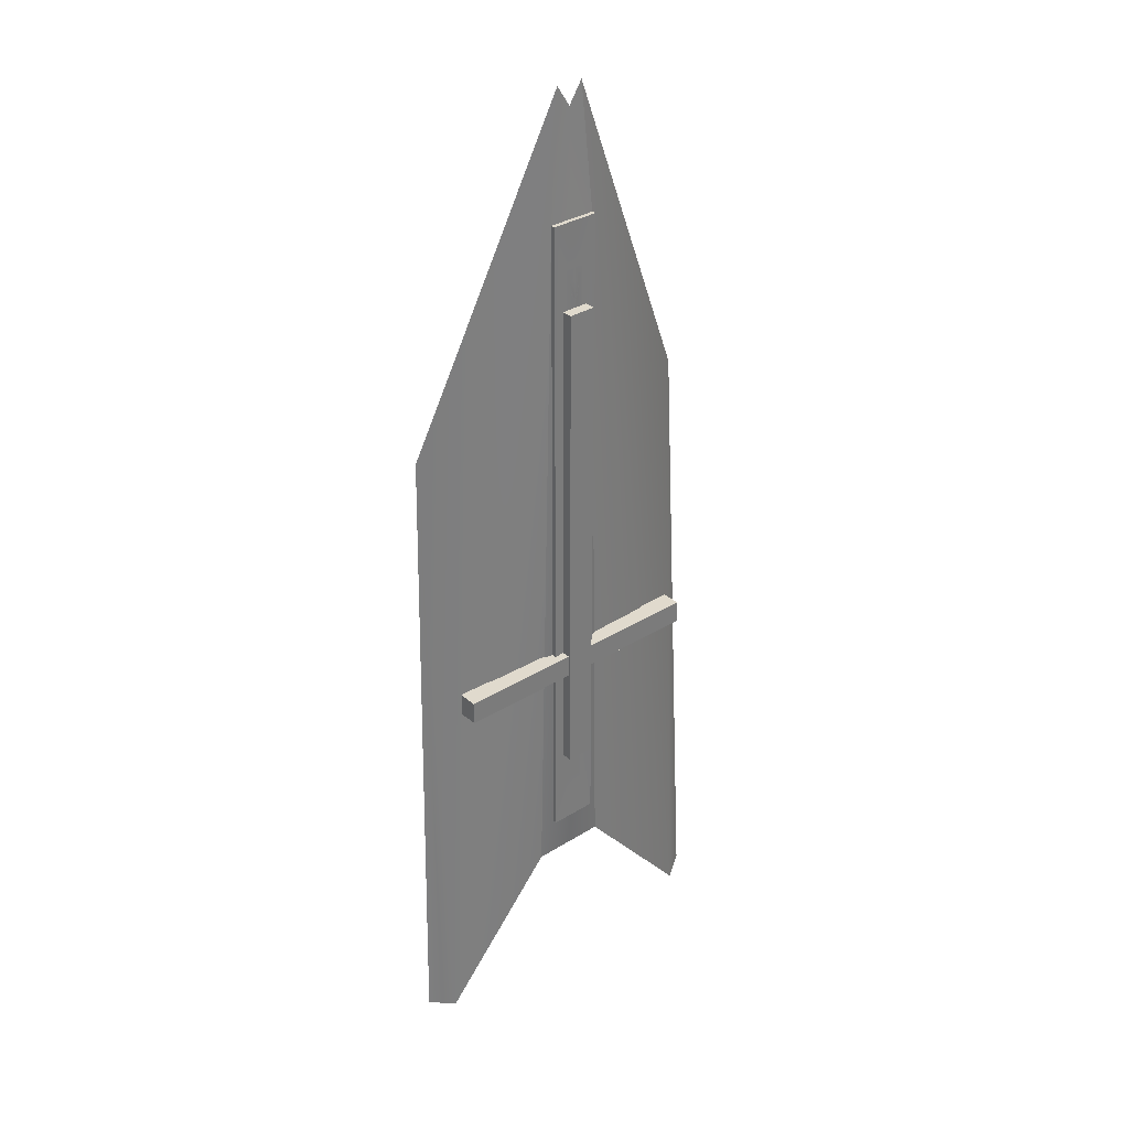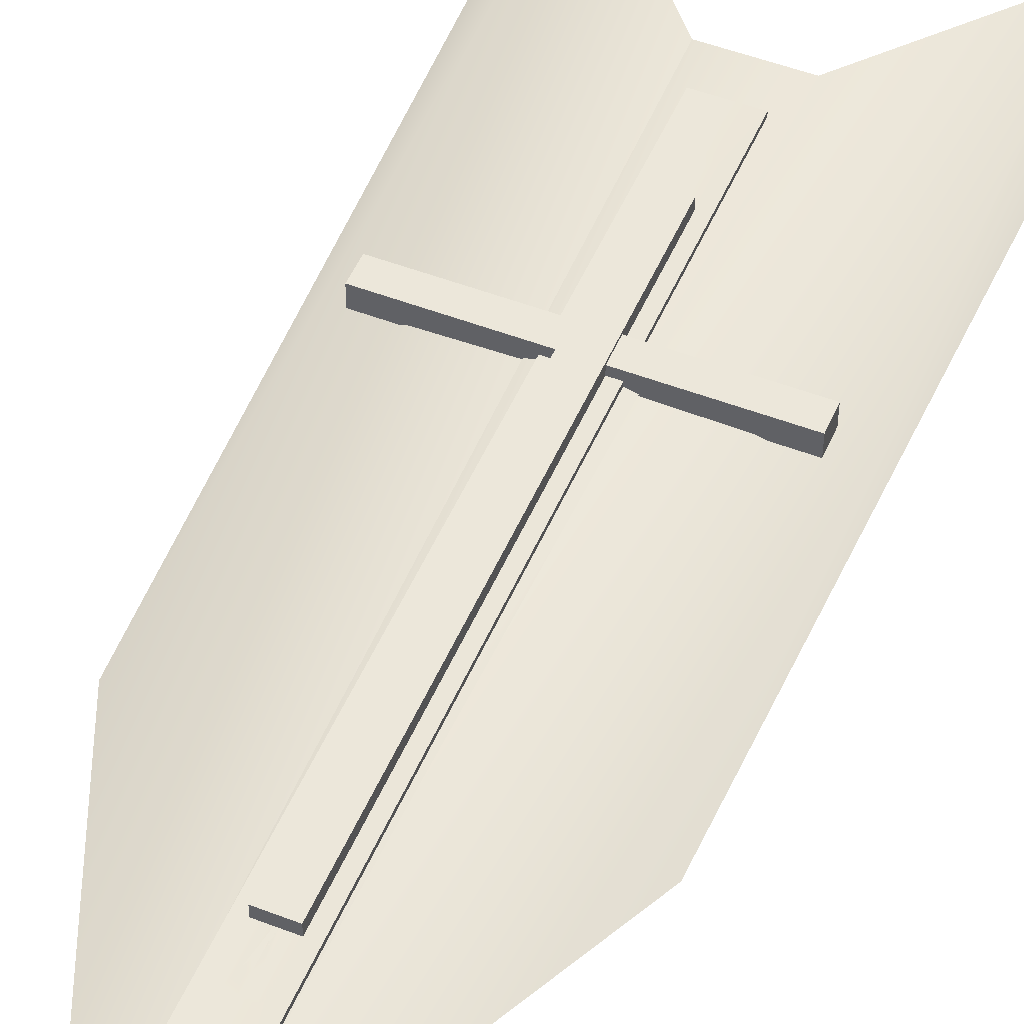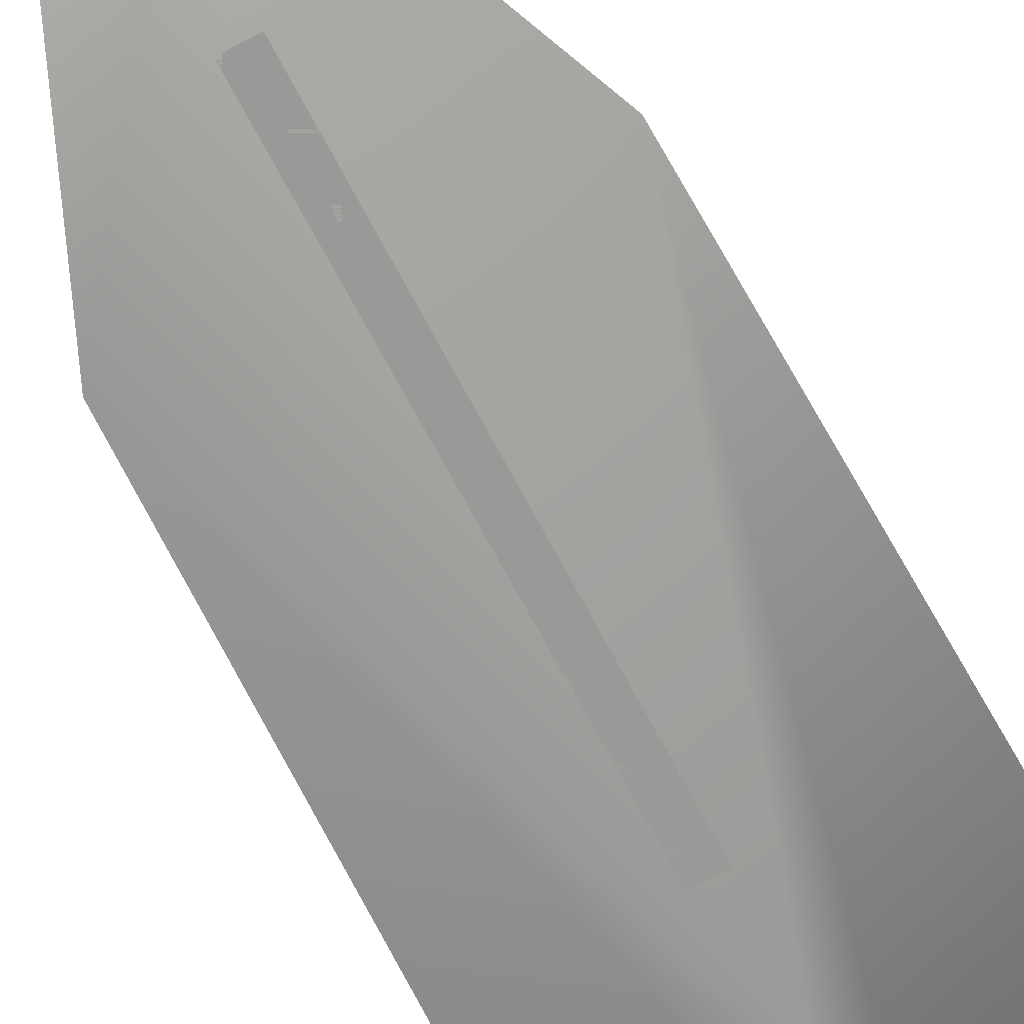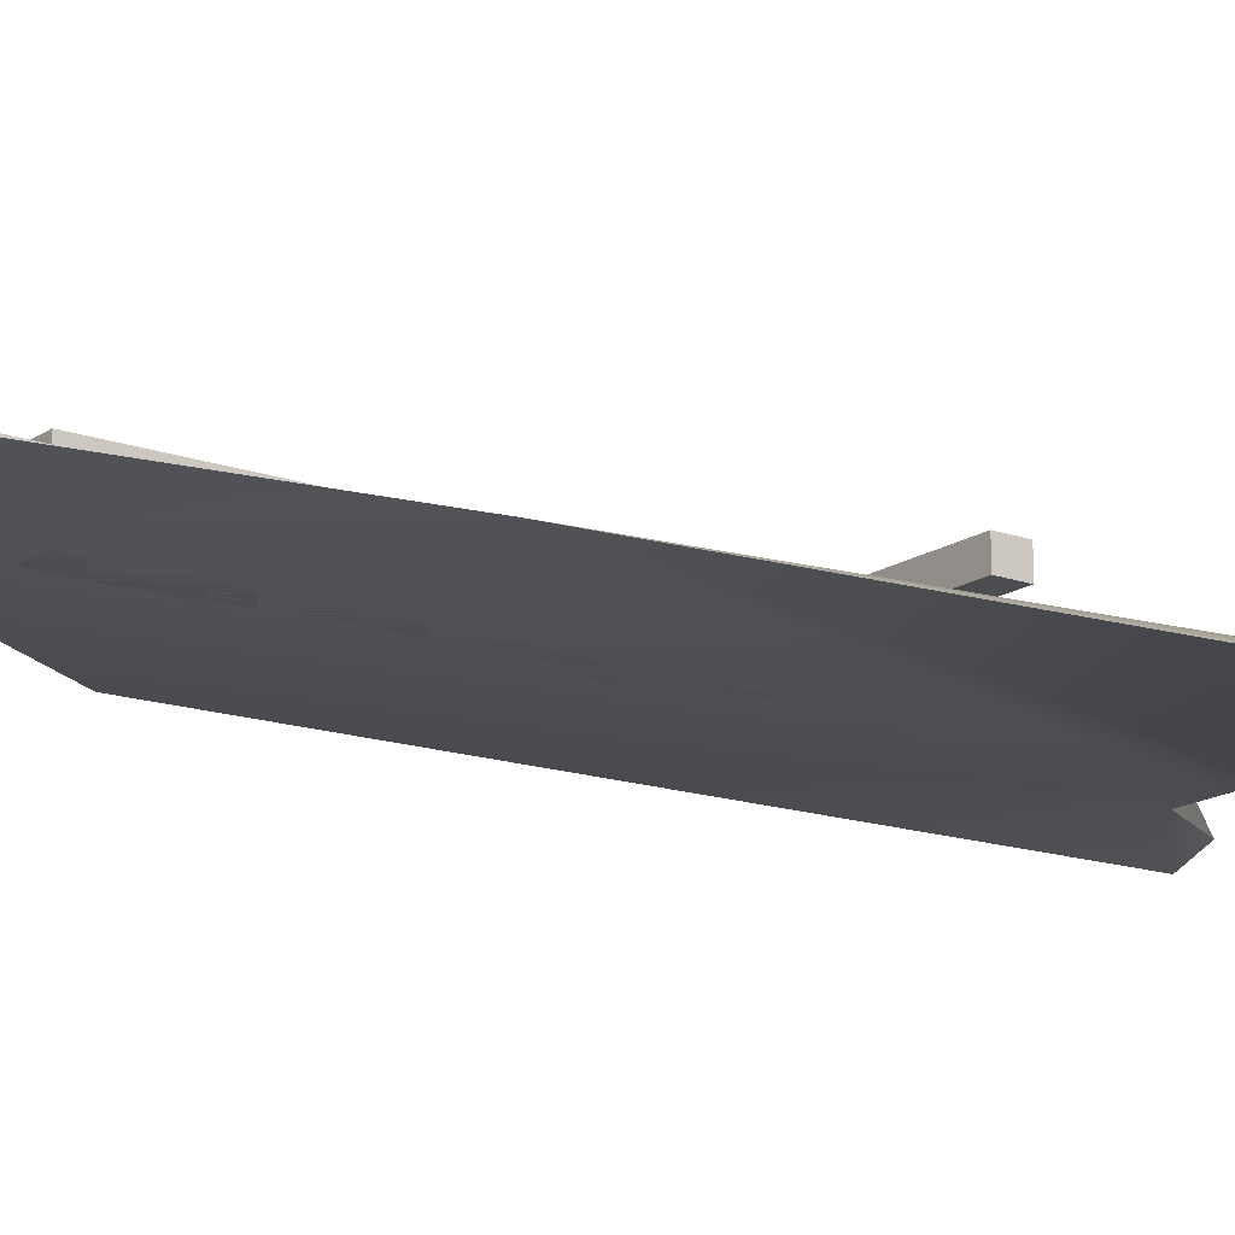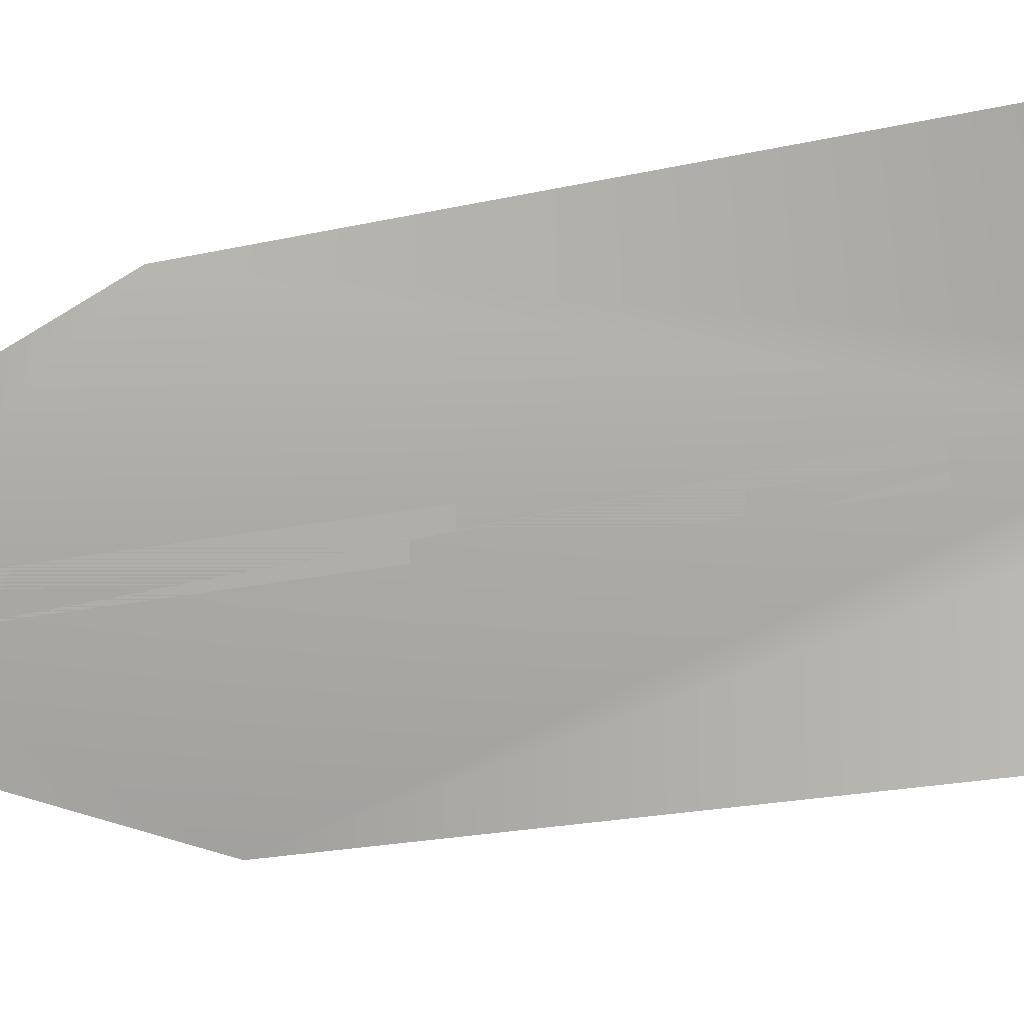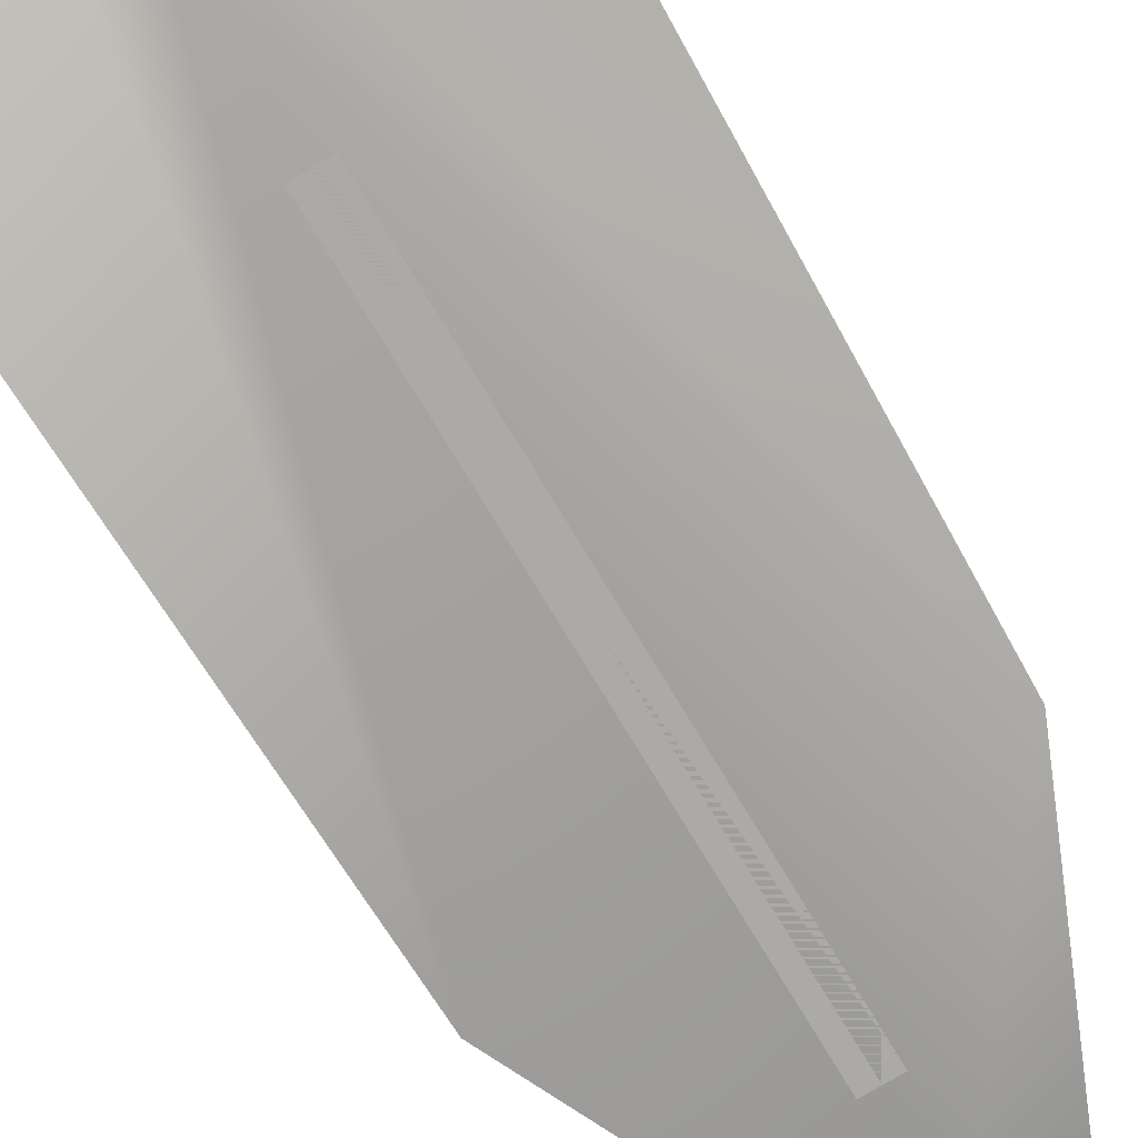
<metadata>
{"format":"obj","ext":"obj","renderer":"f3d","projection":"perspective","resolution":1024,"background":"white","views":[{"elev":33.1,"azim":139.4,"up":"+Z"},{"elev":50.7,"azim":22.8,"up":"+Y"},{"elev":-69.0,"azim":27.7,"up":"+Y"},{"elev":-16.1,"azim":53.5,"up":"+Y"},{"elev":-77.5,"azim":98.2,"up":"+Y"},{"elev":-75.7,"azim":-148.9,"up":"+Y"}]}
</metadata>
<code>
g Box01
v -1.319 0.001 -13.37
v -5.462 0.001 4.577
v -1.319 1.09 -13.37
v -0.4733 1.09 16.12
v -0.8322 1.214 -11.81
v -0.8322 1.214 11.8
v -0.8322 1.363 -11.81
v -0.8322 1.363 11.8
v -0.3536 1.351 -10.27
v -0.3536 1.351 10.27
v -0.1965 1.351 -9.768
v -0.1965 1.351 9.766
v 0.0626 1.351 -8.938
v 0.06259 1.351 8.936
v -0.0606 1.351 8.936
v -0.06059 1.351 -8.938
v -0.4724 1.354 -9.021
v -0.4724 1.354 9.019
v -0.7134 1.36 9.792
v -0.7134 1.36 -9.794
v -0.2879 1.351 -4.558
v -5.462 0.9921 -18.28
v -6.307 0.4821 -18.06
v 0.001 0.001 -13.37
v 0.001 0.001 11.65
v 0.001 1.09 -13.37
v 0.001 1.214 -11.81
v 0.001 1.363 11.8
v 0.001 1.363 -11.81
v 0.001 1.351 10.27
v 0.001 1.351 -10.27
v 0.001 1.351 8.936
v 1.321 0.001 -13.37
v 5.464 0.001 4.577
v 0.001 1.09 15.39
v 0.4753 1.09 16.12
v 1.321 1.09 -13.37
v 0.8342 1.214 11.8
v 0.8342 1.214 -11.81
v 0.001 1.214 11.8
v 0.8342 1.363 11.8
v 0.8342 1.363 -11.81
v 0.4744 1.354 -9.021
v 0.4744 1.354 9.019
v 0.7154 1.36 9.792
v 0.7154 1.36 -9.794
v 0.3556 1.351 10.27
v 0.001 1.351 9.766
v 0.1985 1.351 9.766
v 0.1985 1.351 -9.768
v 0.001 1.351 9.133
v 0.001 1.351 -9.135
v 0.001 1.351 9.133
v 0.06259 1.351 8.936
v -0.0606 1.351 8.936
v 0.001 1.351 -9.768
v -0.06059 1.351 -8.938
v 0.001 1.351 -8.938
v 0.0626 1.351 -8.938
v 0.3556 1.351 -10.27
v 0.2899 1.351 -4.558
v 5.464 0.9921 -18.28
v 6.309 0.4821 -18.06
v 0.001 1.351 -8.938
v 0.001 1.351 8.936
f 24 25 2
f 2 1 24
f 25 35 4
f 4 2 25
f 3 4 6
f 6 5 3
f 35 40 6
f 6 4 35
f 5 6 8
f 8 7 5
f 40 28 8
f 8 6 40
f 17 18 19
f 19 20 17
f 28 30 10
f 10 8 28
f 30 48 12
f 12 10 30
f 12 53 52
f 52 11 12
f 12 48 51
f 12 51 15
f 15 32 14
f 12 15 14
f 12 14 53
f 52 13 64
f 52 64 16
f 11 52 16
f 56 11 16
f 56 16 52
f 7 8 18
f 18 17 7
f 18 8 10
f 10 19 18
f 10 9 20
f 20 19 10
f 20 9 7
f 7 17 20
f 9 10 21
f 10 12 21
f 12 11 21
f 11 9 21
f 2 4 22
f 4 3 22
f 3 1 22
f 1 2 23
f 2 22 23
f 22 1 23
f 16 15 65
f 65 58 16
f 1 3 26
f 26 24 1
f 26 3 5
f 5 27 26
f 5 7 29
f 29 27 5
f 29 7 9
f 9 31 29
f 31 9 11
f 11 56 31
f 16 15 51
f 51 52 16
f 24 33 34
f 34 25 24
f 25 34 36
f 36 35 25
f 37 39 38
f 38 36 37
f 35 36 38
f 38 40 35
f 39 42 41
f 41 38 39
f 40 38 41
f 41 28 40
f 43 46 45
f 45 44 43
f 28 41 47
f 47 30 28
f 30 47 49
f 49 48 30
f 49 50 52
f 52 51 49
f 49 51 55
f 55 32 54
f 49 55 54
f 49 54 53
f 49 53 48
f 56 52 59
f 58 57 52
f 59 58 52
f 59 52 50
f 56 59 50
f 42 43 44
f 44 41 42
f 44 45 47
f 47 41 44
f 47 45 46
f 46 60 47
f 46 43 42
f 42 60 46
f 60 61 47
f 47 61 49
f 49 61 50
f 50 61 60
f 34 62 36
f 36 62 37
f 37 62 33
f 33 63 34
f 34 63 62
f 62 63 33
f 59 64 65
f 65 54 59
f 33 24 26
f 26 37 33
f 26 27 39
f 39 37 26
f 39 27 29
f 29 42 39
f 29 31 60
f 60 42 29
f 31 56 50
f 50 60 31
f 59 52 53
f 53 54 59
g Box02
v -4.694 0.9714 -4.319
v 4.694 0.9714 -4.319
v -4.694 0.9714 -5.128
v 4.694 0.9714 -5.128
v -4.694 1.648 -4.319
v 4.694 1.648 -4.319
v -4.694 1.648 -5.128
v 4.694 1.648 -5.128
f 66 68 69
f 69 67 66
f 70 71 73
f 73 72 70
f 66 67 71
f 71 70 66
f 67 69 73
f 73 71 67
f 69 68 72
f 72 73 69
f 68 66 70
f 70 72 68
g Box03
v -0.4792 0.001 8.822
v 0.4812 0.001 8.822
v -0.4792 0.001 -8.824
v 0.4812 0.001 -8.824
v -0.4792 1.725 8.822
v 0.4812 1.725 8.822
v -0.4792 1.725 -8.824
v 0.4812 1.725 -8.824
f 74 76 77
f 77 75 74
f 78 79 81
f 81 80 78
f 74 75 79
f 79 78 74
f 75 77 81
f 81 79 75
f 77 76 80
f 80 81 77
f 76 74 78
f 78 80 76

</code>
